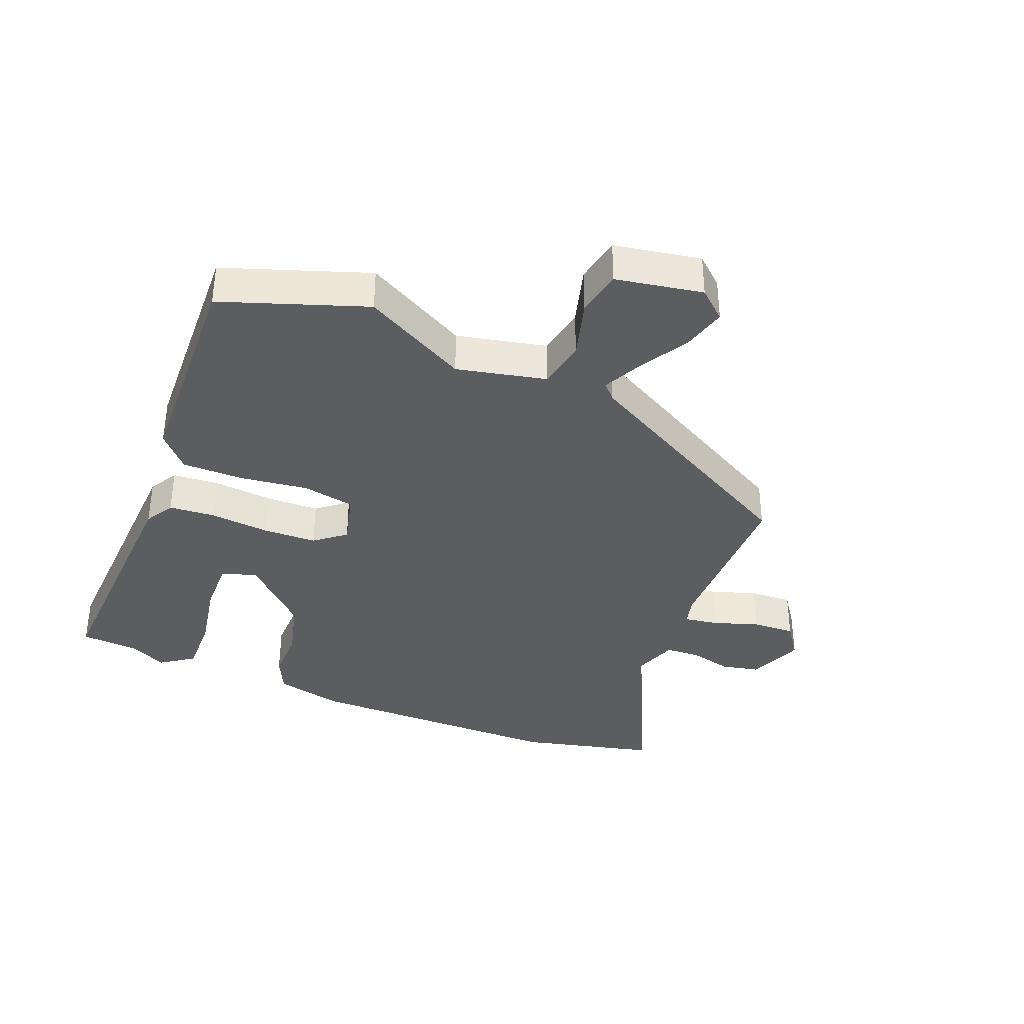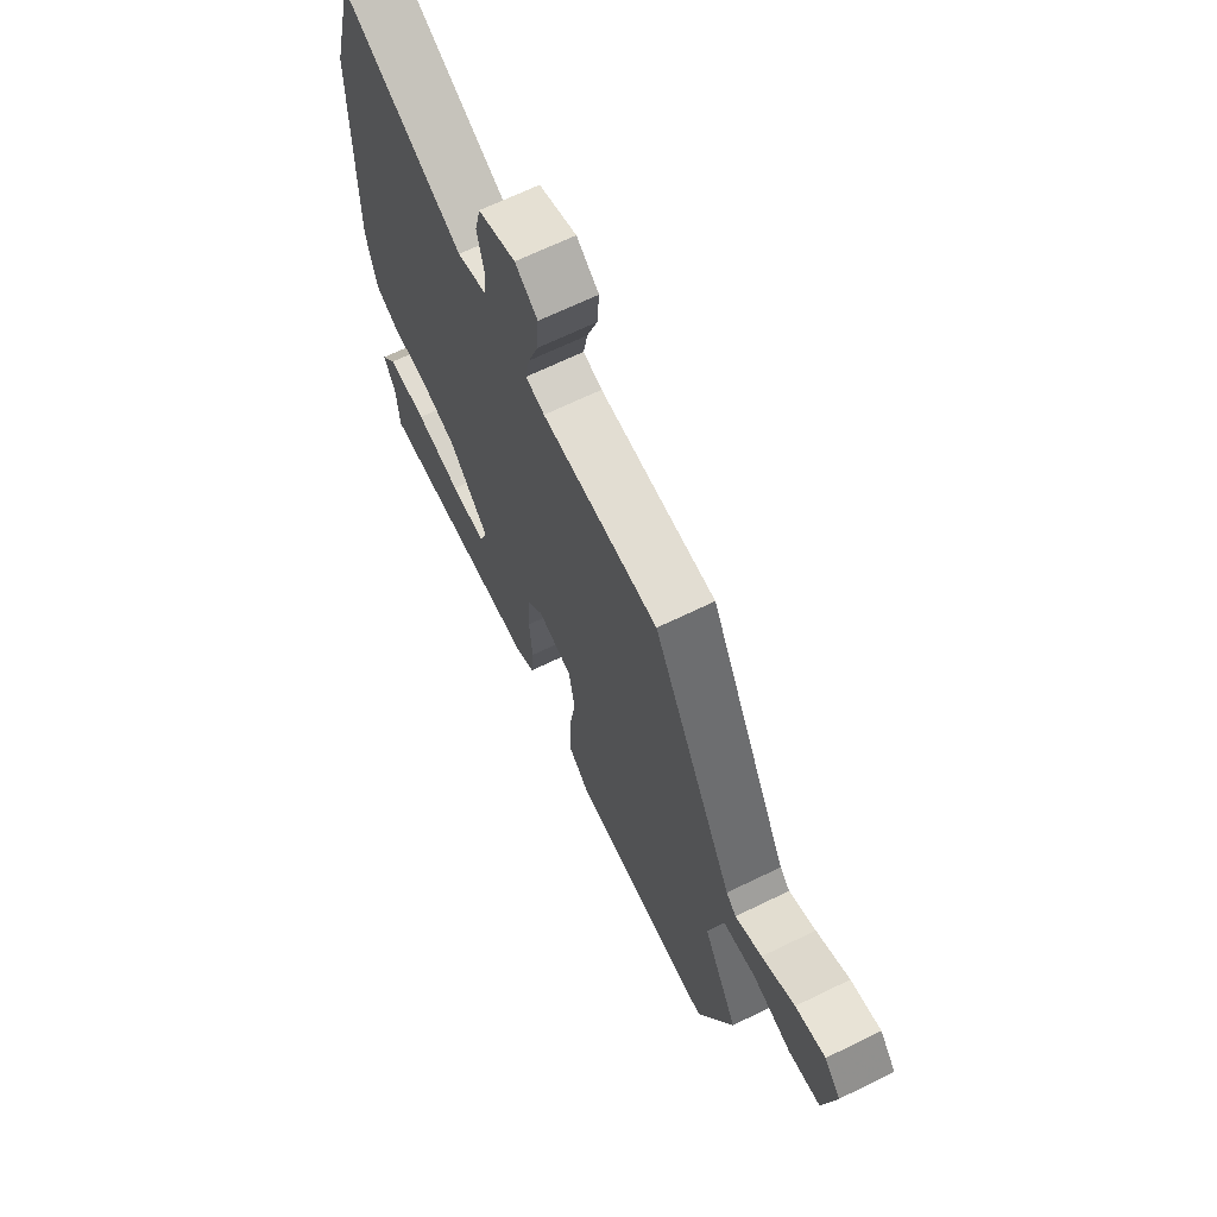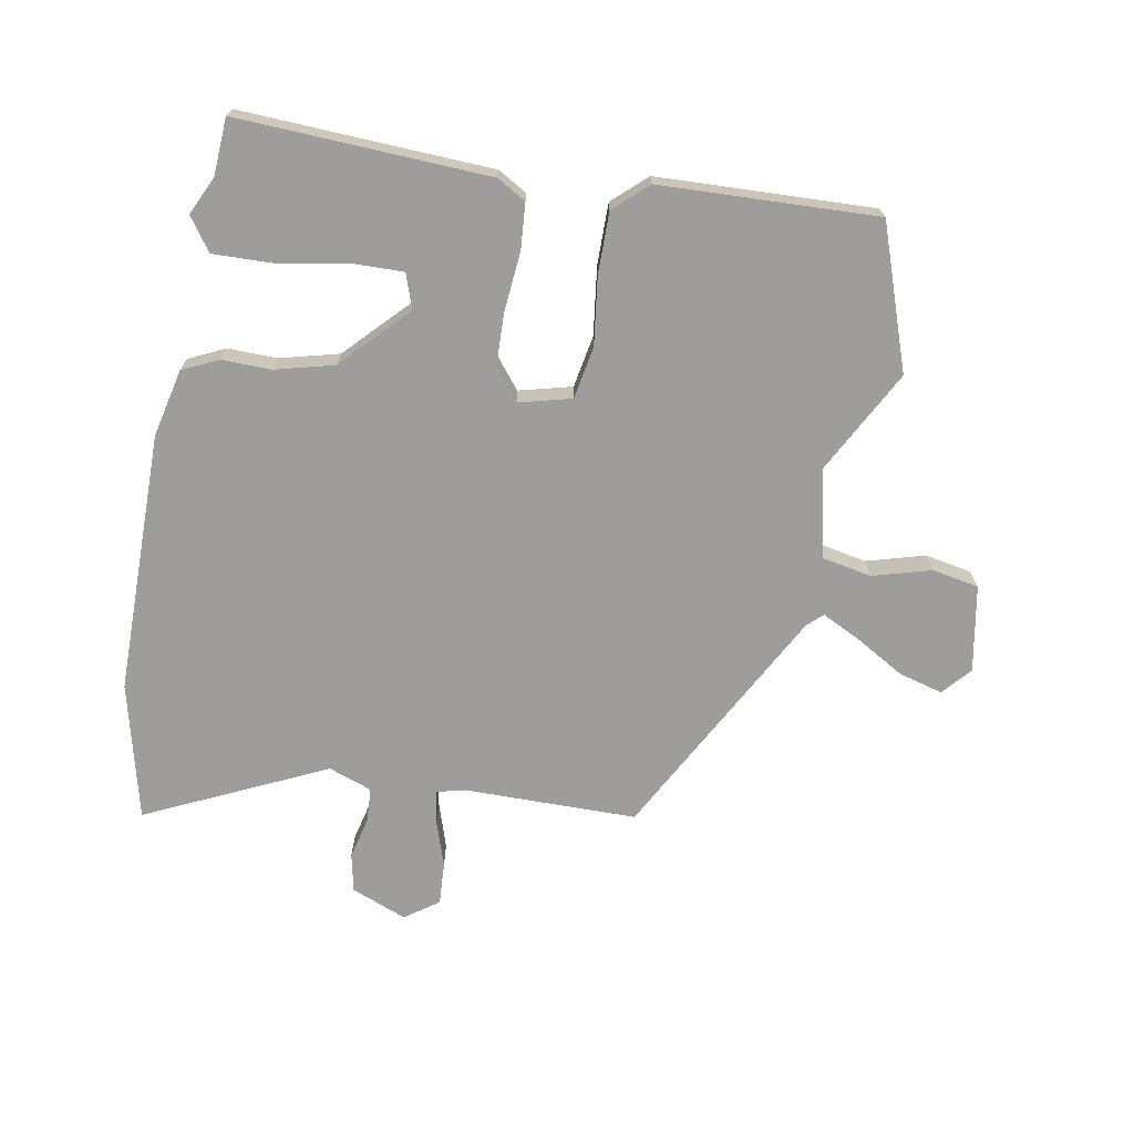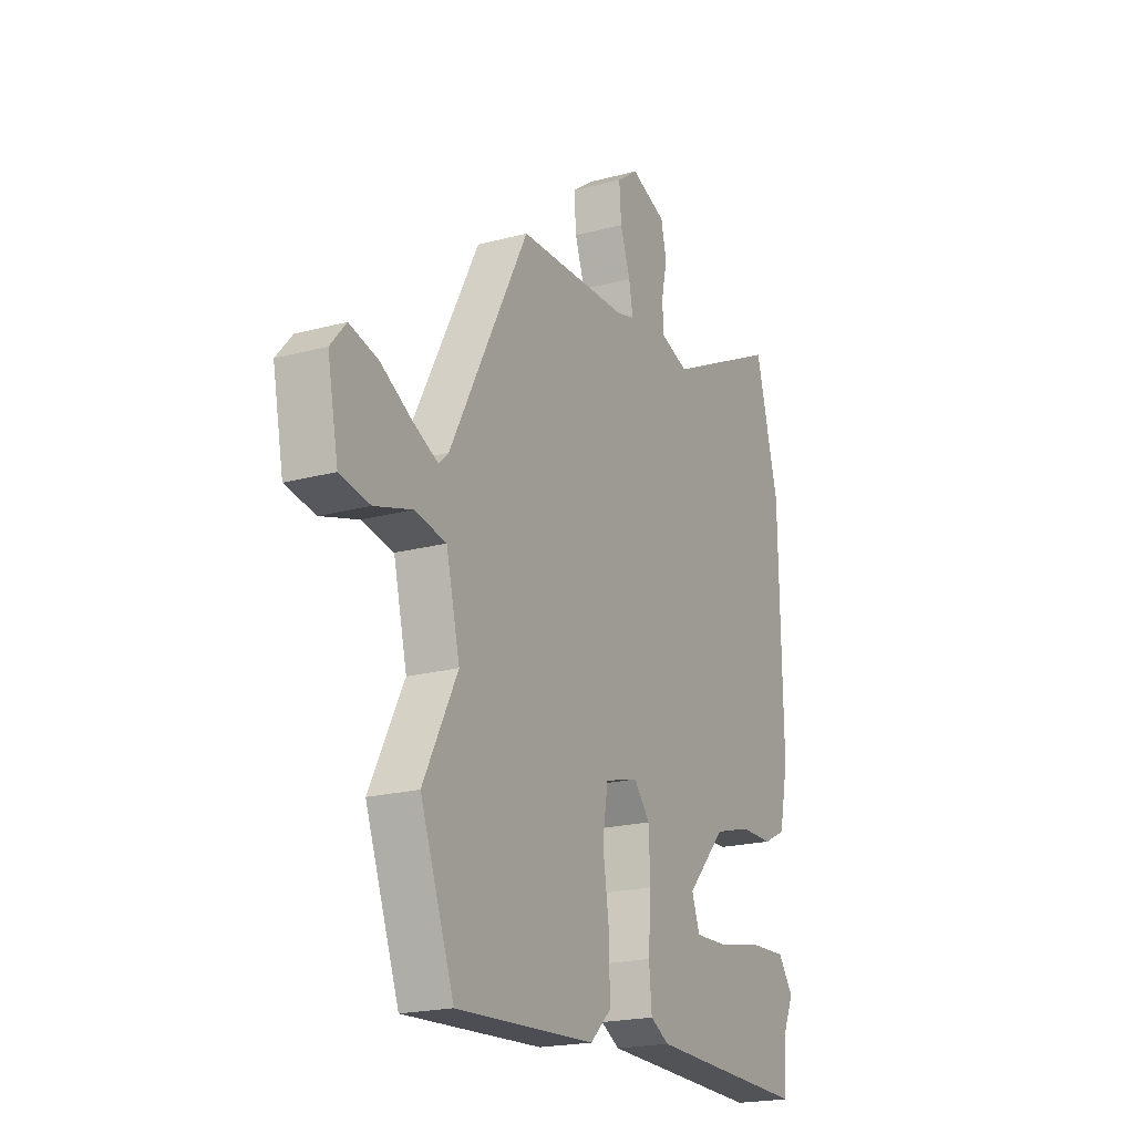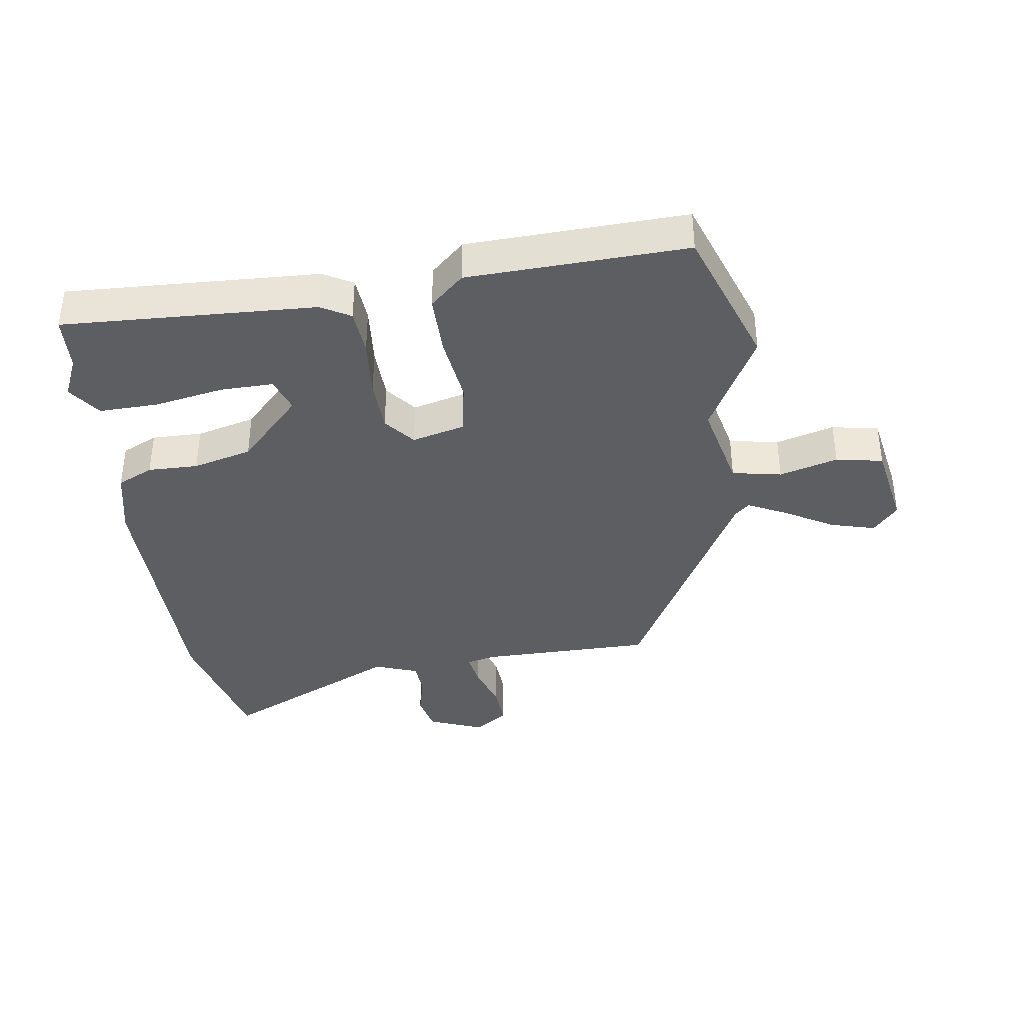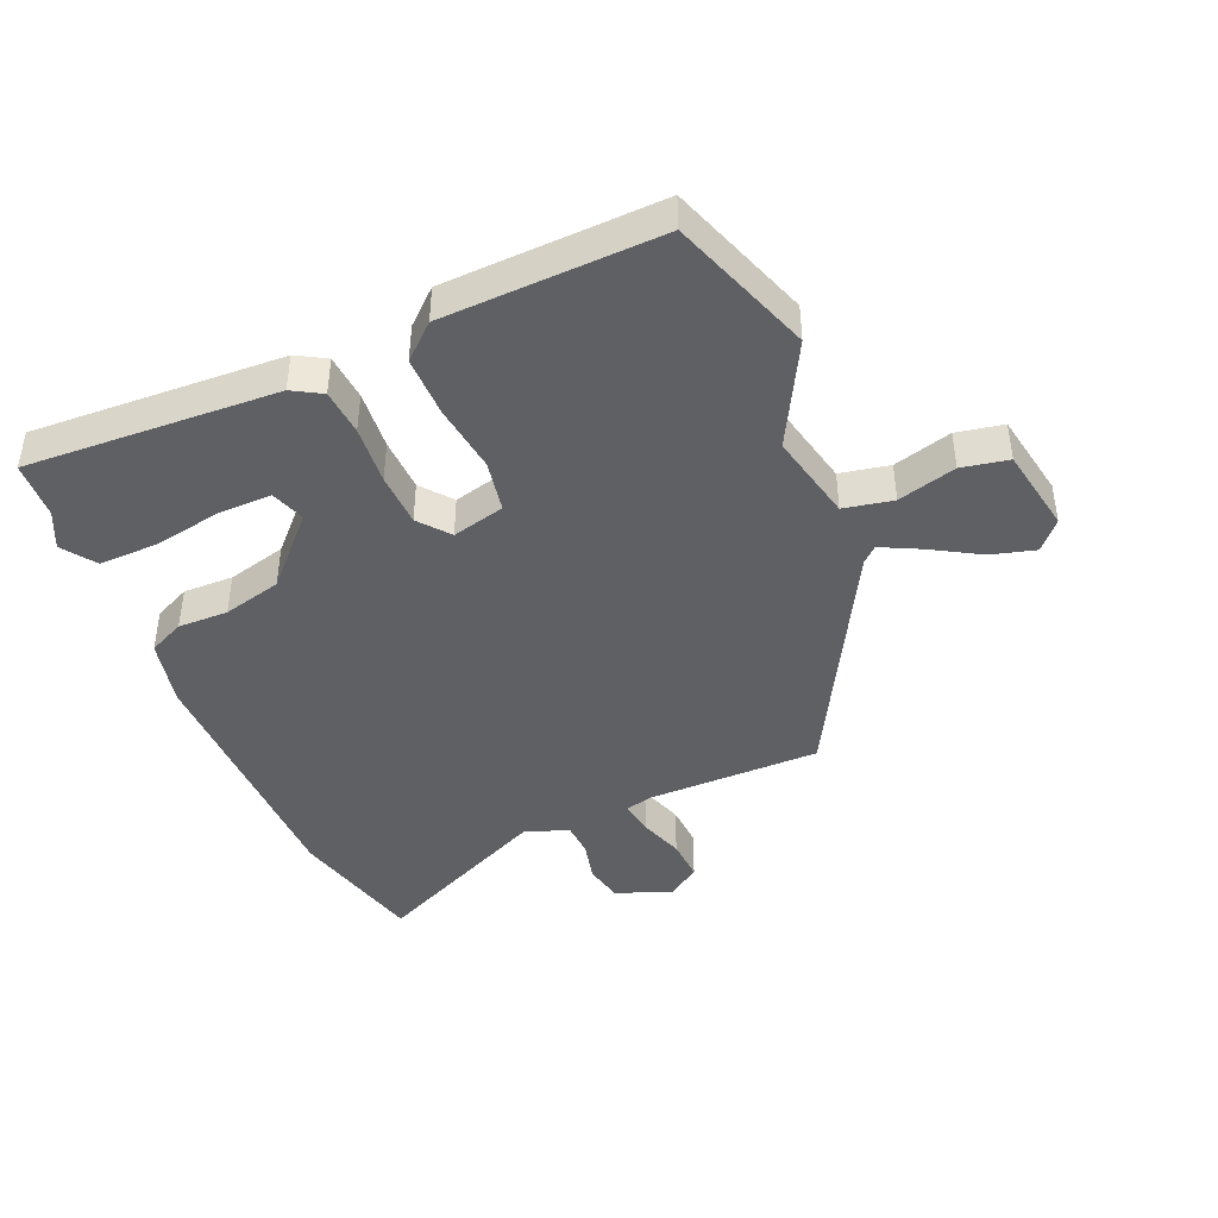
<metadata>
{"format":"obj","ext":"obj","renderer":"f3d","projection":"perspective","resolution":1024,"background":"white","views":[{"elev":-36.9,"azim":-113.0,"up":"+Y"},{"elev":67.3,"azim":-116.0,"up":"+Z"},{"elev":-70.5,"azim":168.8,"up":"+Y"},{"elev":-20.2,"azim":-63.7,"up":"+Z"},{"elev":-37.7,"azim":-172.7,"up":"+Y"},{"elev":-42.9,"azim":-157.9,"up":"+Y"}]}
</metadata>
<code>
v -0.476 0.07 -0.565
v -0.56 0.07 -0.337
v -0.475 0.07 -0.171
v -0.509 0.07 -0.029
v -0.588 0.07 -0.015
v -0.681 0.07 -0.043
v -0.756 0.07 -0.03
v -0.783 0.07 0.108
v -0.744 0.07 0.154
v -0.673 0.07 0.136
v -0.595 0.07 0.092
v -0.532 0.07 0.062
v -0.508 0.07 0.085
v -0.312 0.07 0.462
v -0.035 0.07 0.468
v 0.01 0.07 0.48
v 0 0.07 0.535
v -0.025 0.07 0.607
v -0.03 0.07 0.675
v 0.023 0.07 0.714
v 0.112 0.07 0.68
v 0.126 0.07 0.619
v 0.111 0.07 0.552
v 0.115 0.07 0.497
v 0.185 0.07 0.473
v 0.47 0.07 0.613
v 0.527 0.07 0.395
v 0.535 0.07 -0.024
v 0.512 0.07 -0.133
v 0.455 0.07 -0.161
v 0.375 0.07 -0.161
v 0.281 0.07 -0.187
v 0.184 0.07 -0.292
v 0.204 0.07 -0.347
v 0.289 0.07 -0.344
v 0.399 0.07 -0.322
v 0.493 0.07 -0.318
v 0.531 0.07 -0.37
v 0.503 0.07 -0.431
v 0.499 0.07 -0.523
v 0.096 0.07 -0.511
v 0.049 0.07 -0.485
v 0.042 0.07 -0.411
v 0.049 0.07 -0.316
v 0.045 0.07 -0.23
v 0.005 0.07 -0.182
v -0.079 0.07 -0.205
v -0.093 0.07 -0.289
v -0.077 0.07 -0.398
v -0.075 0.07 -0.496
v -0.128 0.07 -0.546
v -0.476 0 -0.565
v -0.56 0 -0.337
v -0.475 0 -0.171
v -0.509 0 -0.029
v -0.588 0 -0.015
v -0.681 0 -0.043
v -0.756 0 -0.03
v -0.783 0 0.108
v -0.744 0 0.154
v -0.673 0 0.136
v -0.595 0 0.092
v -0.532 0 0.062
v -0.508 0 0.085
v -0.312 0 0.462
v -0.035 0 0.468
v 0.01 0 0.48
v 0 0 0.535
v -0.025 0 0.607
v -0.03 0 0.675
v 0.023 0 0.714
v 0.112 0 0.68
v 0.126 0 0.619
v 0.111 0 0.552
v 0.115 0 0.497
v 0.185 0 0.473
v 0.47 0 0.613
v 0.527 0 0.395
v 0.535 0 -0.024
v 0.512 0 -0.133
v 0.455 0 -0.161
v 0.375 0 -0.161
v 0.281 0 -0.187
v 0.184 0 -0.292
v 0.204 0 -0.347
v 0.289 0 -0.344
v 0.399 0 -0.322
v 0.493 0 -0.318
v 0.531 0 -0.37
v 0.503 0 -0.431
v 0.499 0 -0.523
v 0.096 0 -0.511
v 0.049 0 -0.485
v 0.042 0 -0.411
v 0.049 0 -0.316
v 0.045 0 -0.23
v 0.005 0 -0.182
v -0.079 0 -0.205
v -0.093 0 -0.289
v -0.077 0 -0.398
v -0.075 0 -0.496
v -0.128 0 -0.546
f 1 2 3
f 51 1 3
f 50 51 3
f 49 50 3
f 48 49 3
f 47 48 3 4
f 46 47 4
f 42 43 44
f 41 42 44
f 40 41 44
f 39 40 44
f 37 38 39
f 36 37 39
f 35 36 39
f 34 35 39
f 34 39 44
f 33 34 44 45
f 29 30 31
f 28 29 31
f 27 28 31
f 26 27 31
f 25 26 31
f 24 25 31 32
f 21 22 23
f 20 21 23
f 19 20 23
f 18 19 23
f 17 18 23
f 16 17 23 24
f 33 45 46
f 32 33 46
f 24 32 46
f 16 24 46
f 15 16 46
f 9 10 11
f 8 9 11
f 7 8 11
f 6 7 11
f 5 6 11
f 4 5 11 12
f 15 46 4
f 14 15 4
f 13 14 4
f 4 12 13
f 54 53 52
f 54 52 102
f 54 102 101
f 54 101 100
f 54 100 99
f 55 54 99 98
f 55 98 97
f 95 94 93
f 95 93 92
f 95 92 91
f 95 91 90
f 90 89 88
f 90 88 87
f 90 87 86
f 90 86 85
f 95 90 85
f 96 95 85 84
f 82 81 80
f 82 80 79
f 82 79 78
f 82 78 77
f 82 77 76
f 83 82 76 75
f 74 73 72
f 74 72 71
f 74 71 70
f 74 70 69
f 74 69 68
f 75 74 68 67
f 97 96 84
f 97 84 83
f 97 83 75
f 97 75 67
f 97 67 66
f 62 61 60
f 62 60 59
f 62 59 58
f 62 58 57
f 62 57 56
f 63 62 56 55
f 55 97 66
f 55 66 65
f 55 65 64
f 64 63 55
f 1 52 53 2
f 2 53 54 3
f 3 54 55 4
f 4 55 56 5
f 5 56 57 6
f 6 57 58 7
f 7 58 59 8
f 8 59 60 9
f 9 60 61 10
f 10 61 62 11
f 11 62 63 12
f 12 63 64 13
f 13 64 65 14
f 14 65 66 15
f 15 66 67 16
f 16 67 68 17
f 17 68 69 18
f 18 69 70 19
f 19 70 71 20
f 20 71 72 21
f 21 72 73 22
f 22 73 74 23
f 23 74 75 24
f 24 75 76 25
f 25 76 77 26
f 26 77 78 27
f 27 78 79 28
f 28 79 80 29
f 29 80 81 30
f 30 81 82 31
f 31 82 83 32
f 32 83 84 33
f 33 84 85 34
f 34 85 86 35
f 35 86 87 36
f 36 87 88 37
f 37 88 89 38
f 38 89 90 39
f 39 90 91 40
f 40 91 92 41
f 41 92 93 42
f 42 93 94 43
f 43 94 95 44
f 44 95 96 45
f 45 96 97 46
f 46 97 98 47
f 47 98 99 48
f 48 99 100 49
f 49 100 101 50
f 50 101 102 51
f 51 102 52 1

</code>
